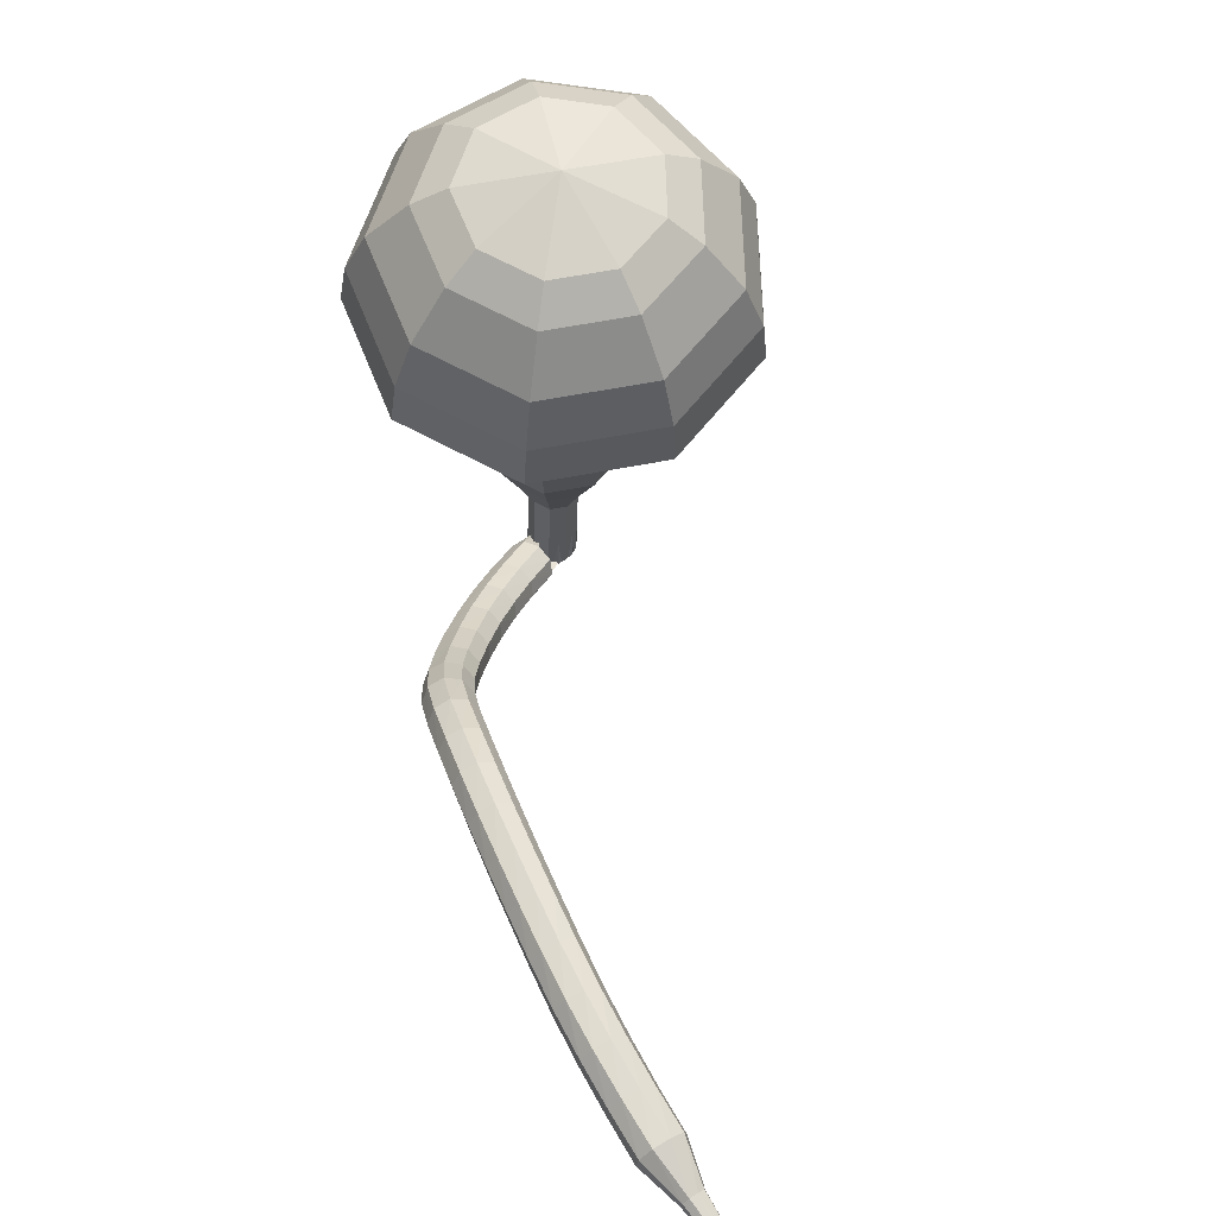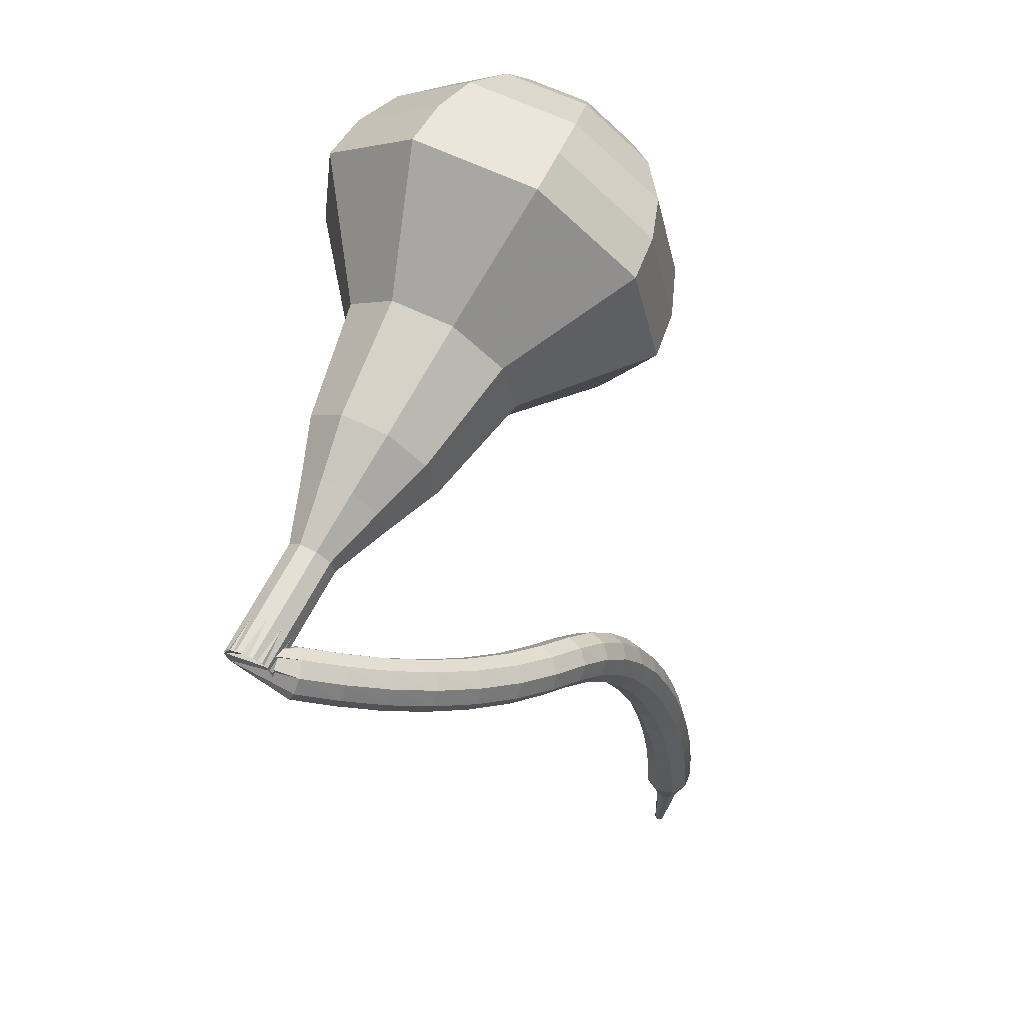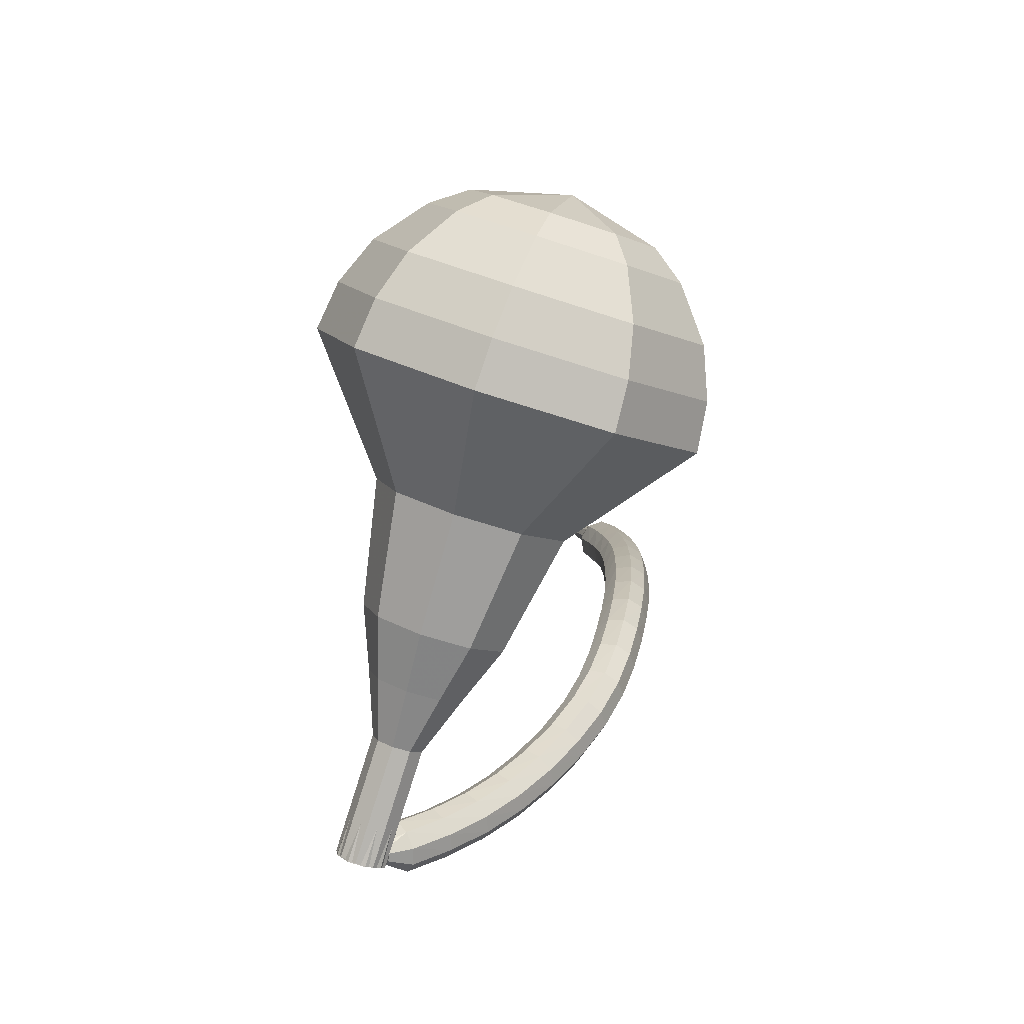
<metadata>
{"format":"obj","ext":"obj","renderer":"f3d","projection":"perspective","resolution":1024,"background":"white","views":[{"elev":21.1,"azim":-117.6,"up":"+Z"},{"elev":10.2,"azim":106.7,"up":"+Z"},{"elev":46.2,"azim":91.2,"up":"+Z"}]}
</metadata>
<code>
g tube1
v 150.6 135.1 212.1
v 148 135.1 209.9
v 145.7 132.9 208.8
v 144.6 129.7 209.2
v 145.4 126.9 210.9
v 147.7 125.9 213.3
v 150.3 127.1 215
v 152.1 129.9 215.4
v 152.2 133.1 214.3
v 150.6 135.1 212.1
v 149.5 134.2 212.8
v 147.6 134.1 211.2
v 145.8 132.6 210.3
v 145.1 130.2 210.6
v 145.7 128.2 211.9
v 147.3 127.4 213.6
v 149.2 128.3 214.9
v 150.6 130.4 215.2
v 150.7 132.7 214.4
v 149.5 134.2 212.8
v 147.4 131.2 213.5
v 147.4 131.2 213.5
v 147.4 131.2 213.5
v 147.4 131.2 213.5
v 147.4 131.2 213.5
v 147.4 131.2 213.5
v 147.4 131.2 213.5
v 147.4 131.2 213.5
v 147.4 131.2 213.5
v 147.4 131.2 213.5
v 163.1 122.7 194.4
v 162.8 123.1 194
v 162.8 123.7 193.8
v 163.1 124.3 193.9
v 163.6 124.6 194.2
v 164.1 124.4 194.7
v 164.3 123.8 195
v 164.1 123.2 195.1
v 163.7 122.7 194.8
v 163.1 122.7 194.4
v 163.5 125.5 194
v 163.4 125.3 193.4
v 162.9 124.9 193.1
v 162.3 124.5 193.2
v 161.9 124.4 193.7
v 161.8 124.5 194.4
v 162.1 124.9 194.9
v 162.7 125.3 195
v 163.2 125.5 194.6
v 163.5 125.5 194
v 162.5 127 193.6
v 162.4 126.7 193
v 162 126.3 192.7
v 161.4 125.9 192.8
v 161 125.7 193.3
v 160.9 125.8 194
v 161.2 126.2 194.5
v 161.7 126.6 194.6
v 162.2 126.9 194.3
v 162.5 127 193.6
v 161.4 128.3 193.3
v 161.3 128.1 192.7
v 160.9 127.6 192.3
v 160.4 127.2 192.5
v 160 127 193
v 159.9 127.1 193.6
v 160.2 127.4 194.2
v 160.6 127.9 194.3
v 161.1 128.2 193.9
v 161.4 128.3 193.3
v 160.1 129.6 193
v 160 129.4 192.4
v 159.6 128.9 192.1
v 159.1 128.5 192.2
v 158.8 128.2 192.7
v 158.7 128.2 193.4
v 159 128.6 193.9
v 159.4 129.1 194
v 159.9 129.5 193.7
v 160.1 129.6 193
v 158.6 130.9 192.9
v 158.5 130.6 192.2
v 158.2 130.2 191.9
v 157.8 129.6 192
v 157.5 129.3 192.5
v 157.4 129.4 193.2
v 157.7 129.7 193.7
v 158.1 130.3 193.8
v 158.5 130.7 193.5
v 158.6 130.9 192.9
v 157.1 132 192.8
v 157 131.8 192.1
v 156.7 131.3 191.8
v 156.3 130.7 191.9
v 156 130.4 192.4
v 156 130.4 193.1
v 156.3 130.8 193.6
v 156.6 131.3 193.8
v 157 131.8 193.4
v 157.1 132 192.8
v 155.6 132.9 192.8
v 155.5 132.7 192.2
v 155.2 132.2 191.8
v 154.8 131.6 191.9
v 154.6 131.2 192.5
v 154.7 131.2 193.2
v 154.9 131.6 193.7
v 155.2 132.2 193.8
v 155.5 132.7 193.5
v 155.6 132.9 192.8
v 154 133.7 192.9
v 154 133.4 192.2
v 153.8 132.9 191.9
v 153.5 132.2 192
v 153.4 131.8 192.5
v 153.3 131.8 193.2
v 153.5 132.3 193.7
v 153.7 132.9 193.8
v 153.9 133.4 193.5
v 154 133.7 192.9
v 152.4 134.1 192.7
v 152.5 133.9 192.1
v 152.4 133.3 191.8
v 152.2 132.7 191.9
v 152 132.2 192.4
v 151.9 132.3 193.1
v 152 132.7 193.6
v 152.1 133.4 193.7
v 152.3 133.9 193.4
v 152.4 134.1 192.7
v 150.8 134.5 192.4
v 150.9 134.2 191.8
v 150.9 133.6 191.4
v 150.8 133 191.5
v 150.5 132.6 192
v 150.4 132.6 192.7
v 150.3 133 193.2
v 150.4 133.7 193.3
v 150.6 134.3 193
v 150.8 134.5 192.4
v 149.1 134.7 191.8
v 149.3 134.5 191.2
v 149.4 133.9 190.9
v 149.2 133.2 191
v 149 132.8 191.5
v 148.7 132.8 192.1
v 148.6 133.3 192.6
v 148.6 134 192.7
v 148.8 134.5 192.4
v 149.1 134.7 191.8
v 147.4 134.9 191
v 147.7 134.7 190.5
v 147.8 134 190.2
v 147.7 133.4 190.3
v 147.4 133 190.7
v 147.1 133 191.4
v 146.9 133.4 191.8
v 146.9 134.1 191.9
v 147.1 134.7 191.6
v 147.4 134.9 191
v 145.7 135 190.2
v 146 134.8 189.6
v 146.2 134.2 189.3
v 146.1 133.5 189.4
v 145.8 133.1 189.9
v 145.5 133.1 190.5
v 145.2 133.5 190.9
v 145.2 134.2 191
v 145.4 134.8 190.7
v 145.7 135 190.2
v 144.1 135 189.2
v 144.5 134.8 188.6
v 144.7 134.2 188.4
v 144.6 133.5 188.5
v 144.3 133.1 188.9
v 143.9 133.1 189.5
v 143.6 133.5 189.9
v 143.6 134.2 190
v 143.8 134.8 189.7
v 144.1 135 189.2
v 142.5 135 188.1
v 142.9 134.8 187.6
v 143.1 134.2 187.3
v 143.1 133.5 187.4
v 142.8 133.1 187.8
v 142.4 133 188.4
v 142.1 133.5 188.8
v 142 134.1 188.9
v 142.2 134.7 188.6
v 142.5 135 188.1
v 141 134.9 187
v 141.4 134.7 186.5
v 141.6 134.1 186.2
v 141.6 133.4 186.3
v 141.4 133 186.7
v 141 132.9 187.3
v 140.6 133.3 187.7
v 140.5 134 187.8
v 140.6 134.6 187.5
v 141 134.9 187
v 139.5 134.7 185.9
v 139.9 134.5 185.4
v 140.2 134 185.1
v 140.2 133.3 185.2
v 140 132.8 185.6
v 139.5 132.7 186.1
v 139.2 133.1 186.6
v 139 133.8 186.6
v 139.1 134.4 186.4
v 139.5 134.7 185.9
v 138 134.4 184.7
v 138.4 134.3 184.2
v 138.7 133.7 183.9
v 138.8 133 184
v 138.6 132.5 184.4
v 138.1 132.5 185
v 137.7 132.8 185.4
v 137.5 133.5 185.5
v 137.6 134.1 185.2
v 138 134.4 184.7
v 136.5 134.1 183.5
v 136.9 133.9 183
v 137.3 133.4 182.8
v 137.4 132.7 182.9
v 137.2 132.2 183.3
v 136.8 132.1 183.8
v 136.3 132.5 184.2
v 136.1 133.1 184.3
v 136.2 133.7 184
v 136.5 134.1 183.5
v 135.2 133.2 182.4
v 135.4 133.1 182.1
v 135.6 132.9 182
v 135.7 132.5 182
v 135.6 132.3 182.2
v 135.4 132.2 182.5
v 135.1 132.4 182.7
v 135 132.7 182.8
v 135 133 182.6
v 135.2 133.2 182.4
v 133.8 132.5 181.2
v 134 132.5 181
v 134.1 132.3 181
v 134.2 132.1 181
v 134.1 131.9 181.1
v 134 131.9 181.3
v 133.8 132 181.4
v 133.7 132.2 181.5
v 133.7 132.4 181.4
v 133.8 132.5 181.2
v 132.5 131.9 180.1
v 132.6 131.9 180
v 132.6 131.8 179.9
v 132.7 131.7 179.9
v 132.6 131.6 180
v 132.6 131.5 180.1
v 132.5 131.6 180.2
v 132.4 131.7 180.2
v 132.4 131.8 180.2
v 132.5 131.9 180.1
f 1 2 12
f 12 11 1
f 2 3 13
f 13 12 2
f 3 4 14
f 14 13 3
f 4 5 15
f 15 14 4
f 5 6 16
f 16 15 5
f 6 7 17
f 17 16 6
f 7 8 18
f 18 17 7
f 8 9 19
f 19 18 8
f 9 10 20
f 20 19 9
f 11 12 22
f 22 21 11
f 12 13 23
f 23 22 12
f 13 14 24
f 24 23 13
f 14 15 25
f 25 24 14
f 15 16 26
f 26 25 15
f 16 17 27
f 27 26 16
f 17 18 28
f 28 27 17
f 18 19 29
f 29 28 18
f 19 20 30
f 30 29 19
f 21 22 32
f 32 31 21
f 22 23 33
f 33 32 22
f 23 24 34
f 34 33 23
f 24 25 35
f 35 34 24
f 25 26 36
f 36 35 25
f 26 27 37
f 37 36 26
f 27 28 38
f 38 37 27
f 28 29 39
f 39 38 28
f 29 30 40
f 40 39 29
f 31 32 42
f 42 41 31
f 32 33 43
f 43 42 32
f 33 34 44
f 44 43 33
f 34 35 45
f 45 44 34
f 35 36 46
f 46 45 35
f 36 37 47
f 47 46 36
f 37 38 48
f 48 47 37
f 38 39 49
f 49 48 38
f 39 40 50
f 50 49 39
f 41 42 52
f 52 51 41
f 42 43 53
f 53 52 42
f 43 44 54
f 54 53 43
f 44 45 55
f 55 54 44
f 45 46 56
f 56 55 45
f 46 47 57
f 57 56 46
f 47 48 58
f 58 57 47
f 48 49 59
f 59 58 48
f 49 50 60
f 60 59 49
f 51 52 62
f 62 61 51
f 52 53 63
f 63 62 52
f 53 54 64
f 64 63 53
f 54 55 65
f 65 64 54
f 55 56 66
f 66 65 55
f 56 57 67
f 67 66 56
f 57 58 68
f 68 67 57
f 58 59 69
f 69 68 58
f 59 60 70
f 70 69 59
f 61 62 72
f 72 71 61
f 62 63 73
f 73 72 62
f 63 64 74
f 74 73 63
f 64 65 75
f 75 74 64
f 65 66 76
f 76 75 65
f 66 67 77
f 77 76 66
f 67 68 78
f 78 77 67
f 68 69 79
f 79 78 68
f 69 70 80
f 80 79 69
f 71 72 82
f 82 81 71
f 72 73 83
f 83 82 72
f 73 74 84
f 84 83 73
f 74 75 85
f 85 84 74
f 75 76 86
f 86 85 75
f 76 77 87
f 87 86 76
f 77 78 88
f 88 87 77
f 78 79 89
f 89 88 78
f 79 80 90
f 90 89 79
f 81 82 92
f 92 91 81
f 82 83 93
f 93 92 82
f 83 84 94
f 94 93 83
f 84 85 95
f 95 94 84
f 85 86 96
f 96 95 85
f 86 87 97
f 97 96 86
f 87 88 98
f 98 97 87
f 88 89 99
f 99 98 88
f 89 90 100
f 100 99 89
f 91 92 102
f 102 101 91
f 92 93 103
f 103 102 92
f 93 94 104
f 104 103 93
f 94 95 105
f 105 104 94
f 95 96 106
f 106 105 95
f 96 97 107
f 107 106 96
f 97 98 108
f 108 107 97
f 98 99 109
f 109 108 98
f 99 100 110
f 110 109 99
f 101 102 112
f 112 111 101
f 102 103 113
f 113 112 102
f 103 104 114
f 114 113 103
f 104 105 115
f 115 114 104
f 105 106 116
f 116 115 105
f 106 107 117
f 117 116 106
f 107 108 118
f 118 117 107
f 108 109 119
f 119 118 108
f 109 110 120
f 120 119 109
f 111 112 122
f 122 121 111
f 112 113 123
f 123 122 112
f 113 114 124
f 124 123 113
f 114 115 125
f 125 124 114
f 115 116 126
f 126 125 115
f 116 117 127
f 127 126 116
f 117 118 128
f 128 127 117
f 118 119 129
f 129 128 118
f 119 120 130
f 130 129 119
f 121 122 132
f 132 131 121
f 122 123 133
f 133 132 122
f 123 124 134
f 134 133 123
f 124 125 135
f 135 134 124
f 125 126 136
f 136 135 125
f 126 127 137
f 137 136 126
f 127 128 138
f 138 137 127
f 128 129 139
f 139 138 128
f 129 130 140
f 140 139 129
f 131 132 142
f 142 141 131
f 132 133 143
f 143 142 132
f 133 134 144
f 144 143 133
f 134 135 145
f 145 144 134
f 135 136 146
f 146 145 135
f 136 137 147
f 147 146 136
f 137 138 148
f 148 147 137
f 138 139 149
f 149 148 138
f 139 140 150
f 150 149 139
f 141 142 152
f 152 151 141
f 142 143 153
f 153 152 142
f 143 144 154
f 154 153 143
f 144 145 155
f 155 154 144
f 145 146 156
f 156 155 145
f 146 147 157
f 157 156 146
f 147 148 158
f 158 157 147
f 148 149 159
f 159 158 148
f 149 150 160
f 160 159 149
f 151 152 162
f 162 161 151
f 152 153 163
f 163 162 152
f 153 154 164
f 164 163 153
f 154 155 165
f 165 164 154
f 155 156 166
f 166 165 155
f 156 157 167
f 167 166 156
f 157 158 168
f 168 167 157
f 158 159 169
f 169 168 158
f 159 160 170
f 170 169 159
f 161 162 172
f 172 171 161
f 162 163 173
f 173 172 162
f 163 164 174
f 174 173 163
f 164 165 175
f 175 174 164
f 165 166 176
f 176 175 165
f 166 167 177
f 177 176 166
f 167 168 178
f 178 177 167
f 168 169 179
f 179 178 168
f 169 170 180
f 180 179 169
f 171 172 182
f 182 181 171
f 172 173 183
f 183 182 172
f 173 174 184
f 184 183 173
f 174 175 185
f 185 184 174
f 175 176 186
f 186 185 175
f 176 177 187
f 187 186 176
f 177 178 188
f 188 187 177
f 178 179 189
f 189 188 178
f 179 180 190
f 190 189 179
f 181 182 192
f 192 191 181
f 182 183 193
f 193 192 182
f 183 184 194
f 194 193 183
f 184 185 195
f 195 194 184
f 185 186 196
f 196 195 185
f 186 187 197
f 197 196 186
f 187 188 198
f 198 197 187
f 188 189 199
f 199 198 188
f 189 190 200
f 200 199 189
f 191 192 202
f 202 201 191
f 192 193 203
f 203 202 192
f 193 194 204
f 204 203 193
f 194 195 205
f 205 204 194
f 195 196 206
f 206 205 195
f 196 197 207
f 207 206 196
f 197 198 208
f 208 207 197
f 198 199 209
f 209 208 198
f 199 200 210
f 210 209 199
f 201 202 212
f 212 211 201
f 202 203 213
f 213 212 202
f 203 204 214
f 214 213 203
f 204 205 215
f 215 214 204
f 205 206 216
f 216 215 205
f 206 207 217
f 217 216 206
f 207 208 218
f 218 217 207
f 208 209 219
f 219 218 208
f 209 210 220
f 220 219 209
f 211 212 222
f 222 221 211
f 212 213 223
f 223 222 212
f 213 214 224
f 224 223 213
f 214 215 225
f 225 224 214
f 215 216 226
f 226 225 215
f 216 217 227
f 227 226 216
f 217 218 228
f 228 227 217
f 218 219 229
f 229 228 218
f 219 220 230
f 230 229 219
f 221 222 232
f 232 231 221
f 222 223 233
f 233 232 222
f 223 224 234
f 234 233 223
f 224 225 235
f 235 234 224
f 225 226 236
f 236 235 225
f 226 227 237
f 237 236 226
f 227 228 238
f 238 237 227
f 228 229 239
f 239 238 228
f 229 230 240
f 240 239 229
f 231 232 242
f 242 241 231
f 232 233 243
f 243 242 232
f 233 234 244
f 244 243 233
f 234 235 245
f 245 244 234
f 235 236 246
f 246 245 235
f 236 237 247
f 247 246 236
f 237 238 248
f 248 247 237
f 238 239 249
f 249 248 238
f 239 240 250
f 250 249 239
f 241 242 252
f 252 251 241
f 242 243 253
f 253 252 242
f 243 244 254
f 254 253 243
f 244 245 255
f 255 254 244
f 245 246 256
f 256 255 245
f 246 247 257
f 257 256 246
f 247 248 258
f 258 257 247
f 248 249 259
f 259 258 248
f 249 250 260
f 260 259 249
v 163.9 124.5 194.4
v 163.4 124.5 194
v 162.9 124.1 193.8
v 162.7 123.4 193.8
v 162.9 122.9 194.2
v 163.3 122.6 194.7
v 163.9 122.9 195
v 164.2 123.4 195.1
v 164.3 124.1 194.9
v 163.9 124.5 194.4
v 162.5 125.2 196.1
v 162 125.2 195.7
v 161.5 124.7 195.5
v 161.3 124.1 195.5
v 161.5 123.5 195.9
v 161.9 123.3 196.4
v 162.4 123.6 196.7
v 162.8 124.1 196.8
v 162.8 124.8 196.6
v 162.5 125.2 196.1
v 161.1 125.9 197.8
v 160.5 125.8 197.4
v 160.1 125.4 197.1
v 159.9 124.8 197.2
v 160 124.2 197.6
v 160.5 124 198.1
v 161 124.2 198.4
v 161.4 124.8 198.5
v 161.4 125.4 198.3
v 161.1 125.9 197.8
v 160 127.3 199.5
v 159 127.3 198.7
v 158.1 126.5 198.3
v 157.7 125.3 198.4
v 158 124.2 199.1
v 158.9 123.8 200
v 159.9 124.3 200.6
v 160.6 125.3 200.8
v 160.6 126.5 200.3
v 160 127.3 199.5
v 159 128.8 201.2
v 157.5 128.8 200
v 156.1 127.6 199.3
v 155.6 125.8 199.5
v 156 124.2 200.6
v 157.3 123.6 201.9
v 158.8 124.3 202.9
v 159.8 125.9 203.1
v 159.9 127.7 202.5
v 159 128.8 201.2
v 156.5 131 204.6
v 154.5 131 203
v 152.7 129.4 202.1
v 151.9 127 202.4
v 152.5 124.9 203.7
v 154.2 124.1 205.5
v 156.2 124.9 206.8
v 157.6 127.1 207.1
v 157.7 129.5 206.3
v 156.5 131 204.6
v 155.2 135.8 208
v 151.3 135.7 204.7
v 147.7 132.5 202.9
v 146.1 127.6 203.6
v 147.3 123.4 206.2
v 150.7 121.8 209.8
v 154.7 123.6 212.4
v 157.4 127.9 213.1
v 157.6 132.7 211.3
v 155.2 135.8 208
v 153.9 136.1 209.4
v 150.1 136 206.2
v 146.7 132.9 204.5
v 145.1 128.2 205.1
v 146.3 124.1 207.7
v 149.6 122.6 211.1
v 153.5 124.3 213.7
v 156.1 128.5 214.3
v 156.3 133.1 212.6
v 153.9 136.1 209.4
v 152.4 136 210.7
v 149 135.9 207.9
v 145.9 133.1 206.4
v 144.6 128.9 206.9
v 145.6 125.3 209.2
v 148.6 123.9 212.3
v 152 125.4 214.6
v 154.4 129.1 215.1
v 154.5 133.3 213.6
v 152.4 136 210.7
v 150.6 135.1 212.1
v 148 135.1 209.9
v 145.7 132.9 208.8
v 144.6 129.7 209.2
v 145.4 126.9 210.9
v 147.7 125.9 213.3
v 150.3 127.1 215
v 152.1 129.9 215.4
v 152.2 133.1 214.3
v 150.6 135.1 212.1
v 149.5 134.2 212.8
v 147.6 134.1 211.2
v 145.8 132.6 210.3
v 145.1 130.2 210.6
v 145.7 128.2 211.9
v 147.3 127.4 213.6
v 149.2 128.3 214.9
v 150.6 130.4 215.2
v 150.7 132.7 214.4
v 149.5 134.2 212.8
v 147.4 131.2 213.5
v 147.4 131.2 213.5
v 147.4 131.2 213.5
v 147.4 131.2 213.5
v 147.4 131.2 213.5
v 147.4 131.2 213.5
v 147.4 131.2 213.5
v 147.4 131.2 213.5
v 147.4 131.2 213.5
v 147.4 131.2 213.5
f 261 262 272
f 272 271 261
f 262 263 273
f 273 272 262
f 263 264 274
f 274 273 263
f 264 265 275
f 275 274 264
f 265 266 276
f 276 275 265
f 266 267 277
f 277 276 266
f 267 268 278
f 278 277 267
f 268 269 279
f 279 278 268
f 269 270 280
f 280 279 269
f 271 272 282
f 282 281 271
f 272 273 283
f 283 282 272
f 273 274 284
f 284 283 273
f 274 275 285
f 285 284 274
f 275 276 286
f 286 285 275
f 276 277 287
f 287 286 276
f 277 278 288
f 288 287 277
f 278 279 289
f 289 288 278
f 279 280 290
f 290 289 279
f 281 282 292
f 292 291 281
f 282 283 293
f 293 292 282
f 283 284 294
f 294 293 283
f 284 285 295
f 295 294 284
f 285 286 296
f 296 295 285
f 286 287 297
f 297 296 286
f 287 288 298
f 298 297 287
f 288 289 299
f 299 298 288
f 289 290 300
f 300 299 289
f 291 292 302
f 302 301 291
f 292 293 303
f 303 302 292
f 293 294 304
f 304 303 293
f 294 295 305
f 305 304 294
f 295 296 306
f 306 305 295
f 296 297 307
f 307 306 296
f 297 298 308
f 308 307 297
f 298 299 309
f 309 308 298
f 299 300 310
f 310 309 299
f 301 302 312
f 312 311 301
f 302 303 313
f 313 312 302
f 303 304 314
f 314 313 303
f 304 305 315
f 315 314 304
f 305 306 316
f 316 315 305
f 306 307 317
f 317 316 306
f 307 308 318
f 318 317 307
f 308 309 319
f 319 318 308
f 309 310 320
f 320 319 309
f 311 312 322
f 322 321 311
f 312 313 323
f 323 322 312
f 313 314 324
f 324 323 313
f 314 315 325
f 325 324 314
f 315 316 326
f 326 325 315
f 316 317 327
f 327 326 316
f 317 318 328
f 328 327 317
f 318 319 329
f 329 328 318
f 319 320 330
f 330 329 319
f 321 322 332
f 332 331 321
f 322 323 333
f 333 332 322
f 323 324 334
f 334 333 323
f 324 325 335
f 335 334 324
f 325 326 336
f 336 335 325
f 326 327 337
f 337 336 326
f 327 328 338
f 338 337 327
f 328 329 339
f 339 338 328
f 329 330 340
f 340 339 329
f 331 332 342
f 342 341 331
f 332 333 343
f 343 342 332
f 333 334 344
f 344 343 333
f 334 335 345
f 345 344 334
f 335 336 346
f 346 345 335
f 336 337 347
f 347 346 336
f 337 338 348
f 348 347 337
f 338 339 349
f 349 348 338
f 339 340 350
f 350 349 339
f 341 342 352
f 352 351 341
f 342 343 353
f 353 352 342
f 343 344 354
f 354 353 343
f 344 345 355
f 355 354 344
f 345 346 356
f 356 355 345
f 346 347 357
f 357 356 346
f 347 348 358
f 358 357 347
f 348 349 359
f 359 358 348
f 349 350 360
f 360 359 349
f 351 352 362
f 362 361 351
f 352 353 363
f 363 362 352
f 353 354 364
f 364 363 353
f 354 355 365
f 365 364 354
f 355 356 366
f 366 365 355
f 356 357 367
f 367 366 356
f 357 358 368
f 368 367 357
f 358 359 369
f 369 368 358
f 359 360 370
f 370 369 359
f 361 362 372
f 372 371 361
f 362 363 373
f 373 372 362
f 363 364 374
f 374 373 363
f 364 365 375
f 375 374 364
f 365 366 376
f 376 375 365
f 366 367 377
f 377 376 366
f 367 368 378
f 378 377 367
f 368 369 379
f 379 378 368
f 369 370 380
f 380 379 369
g

</code>
